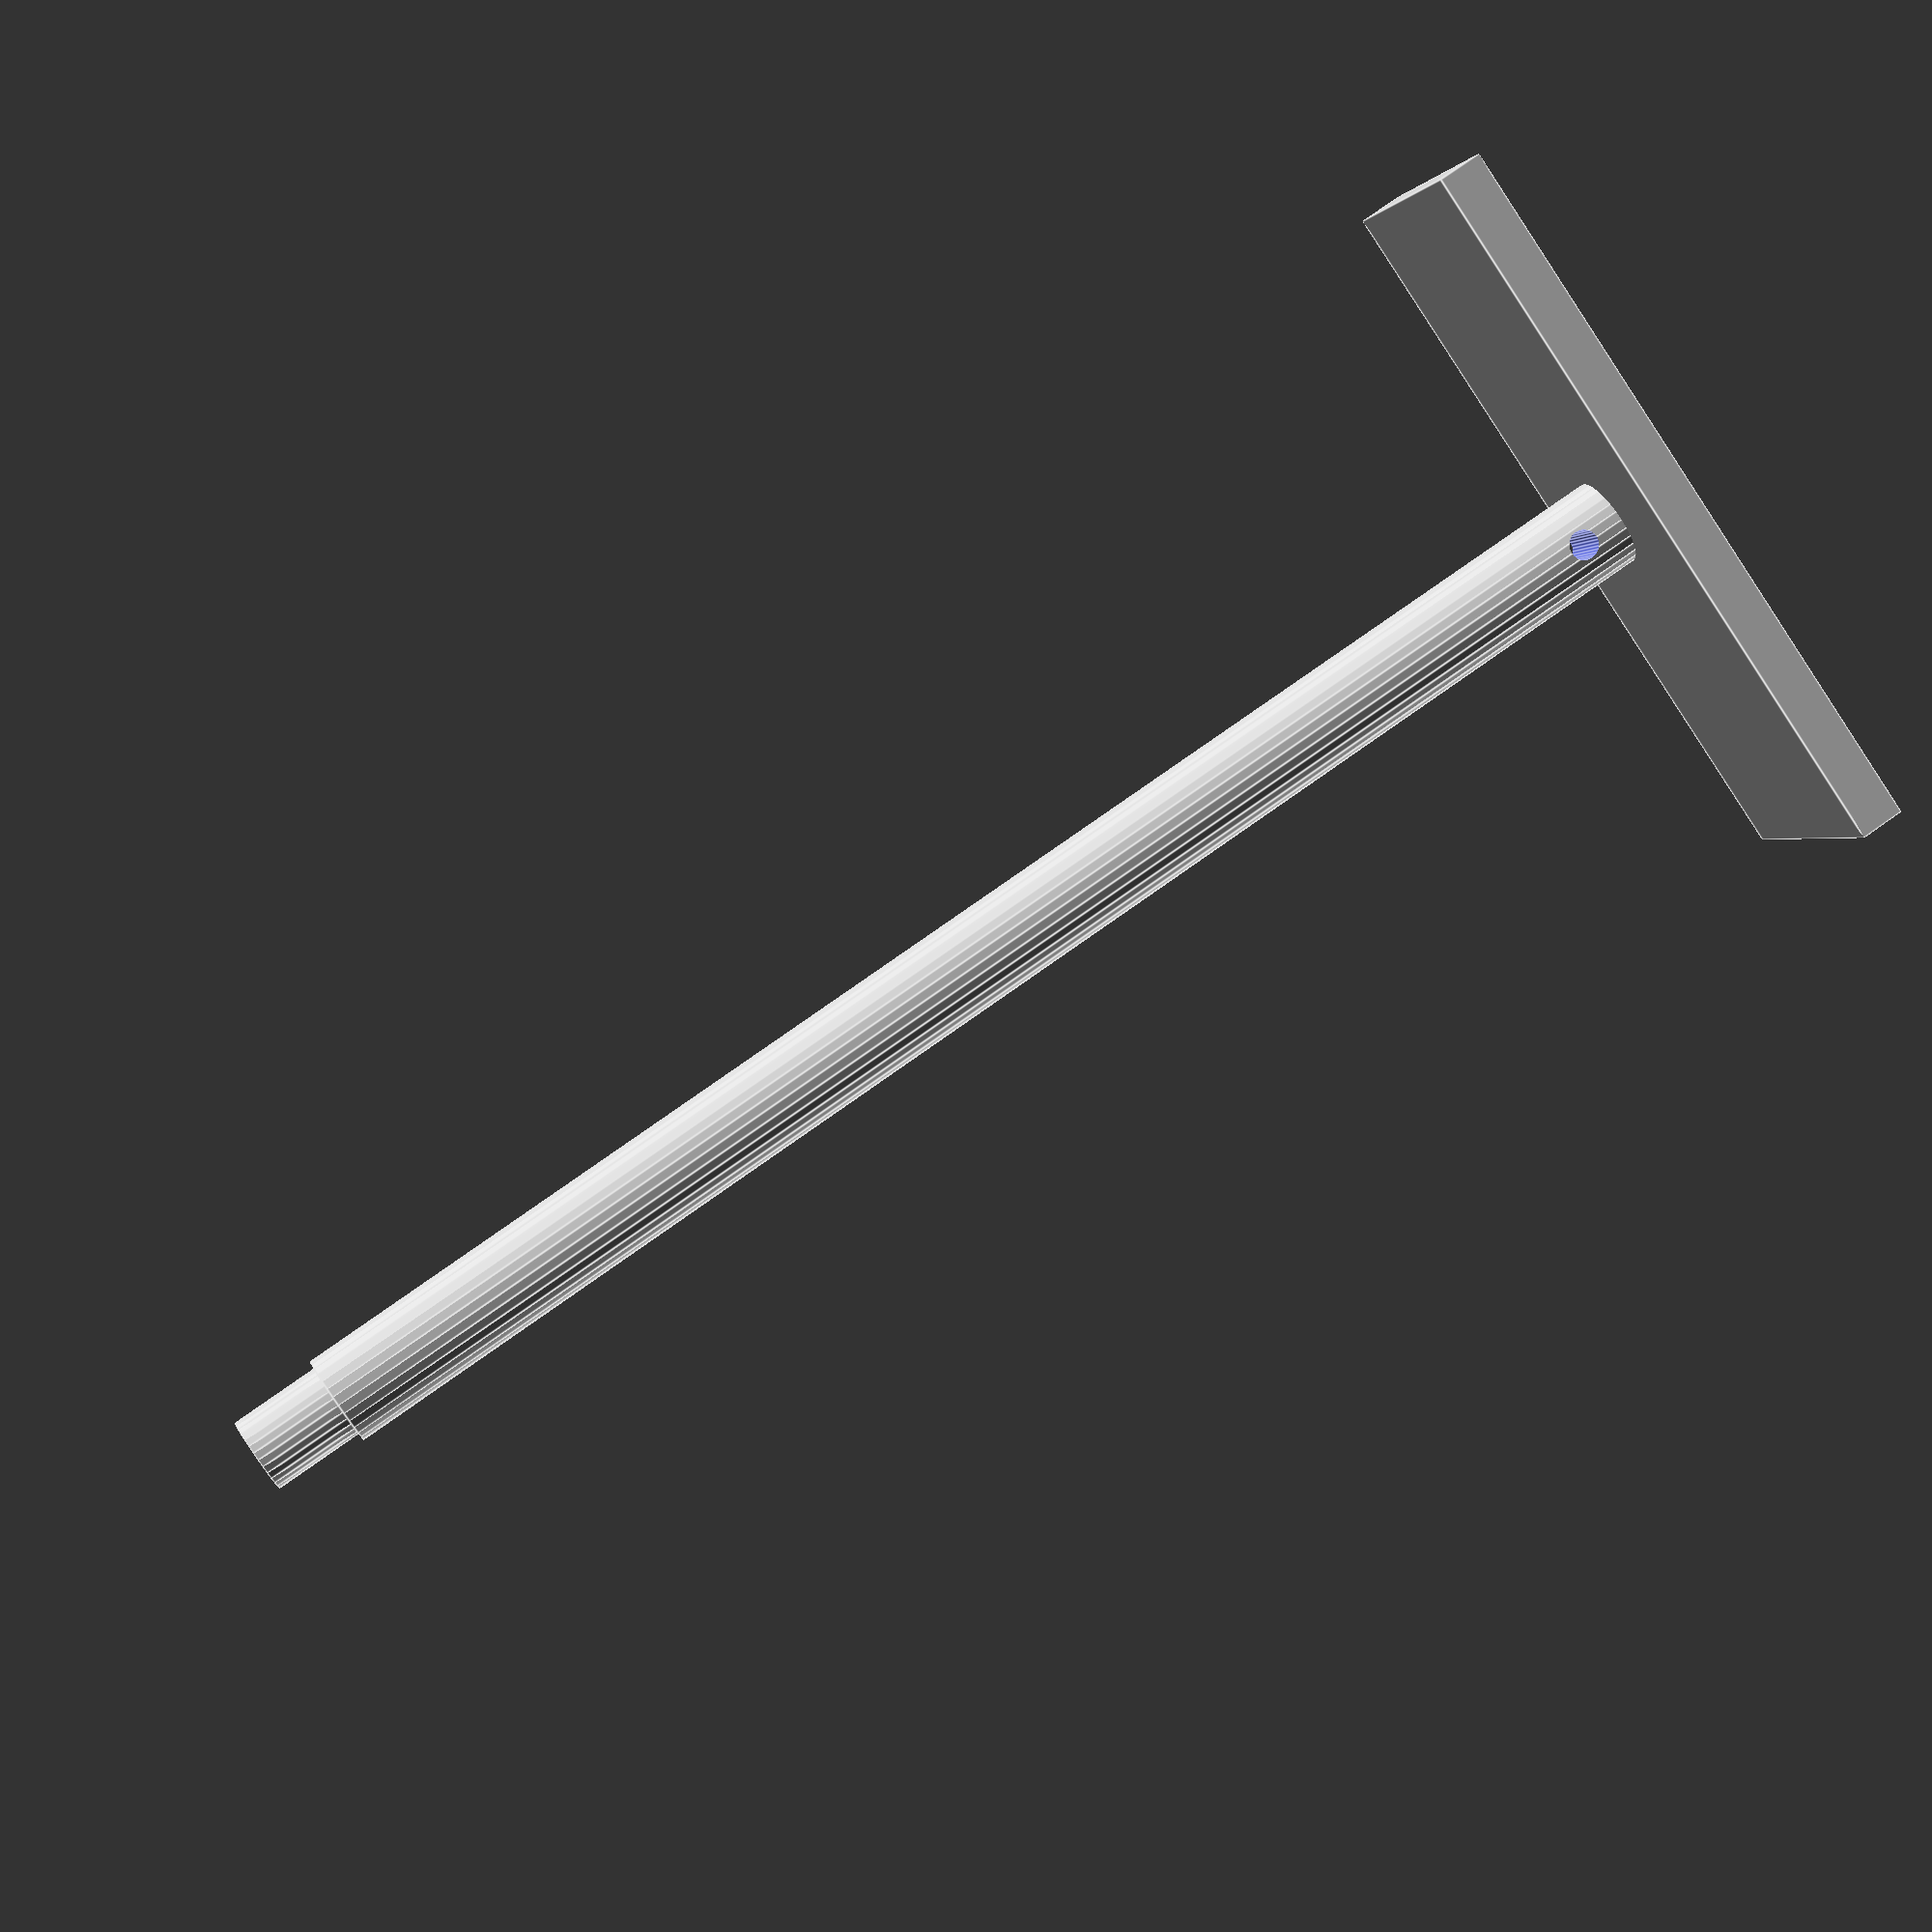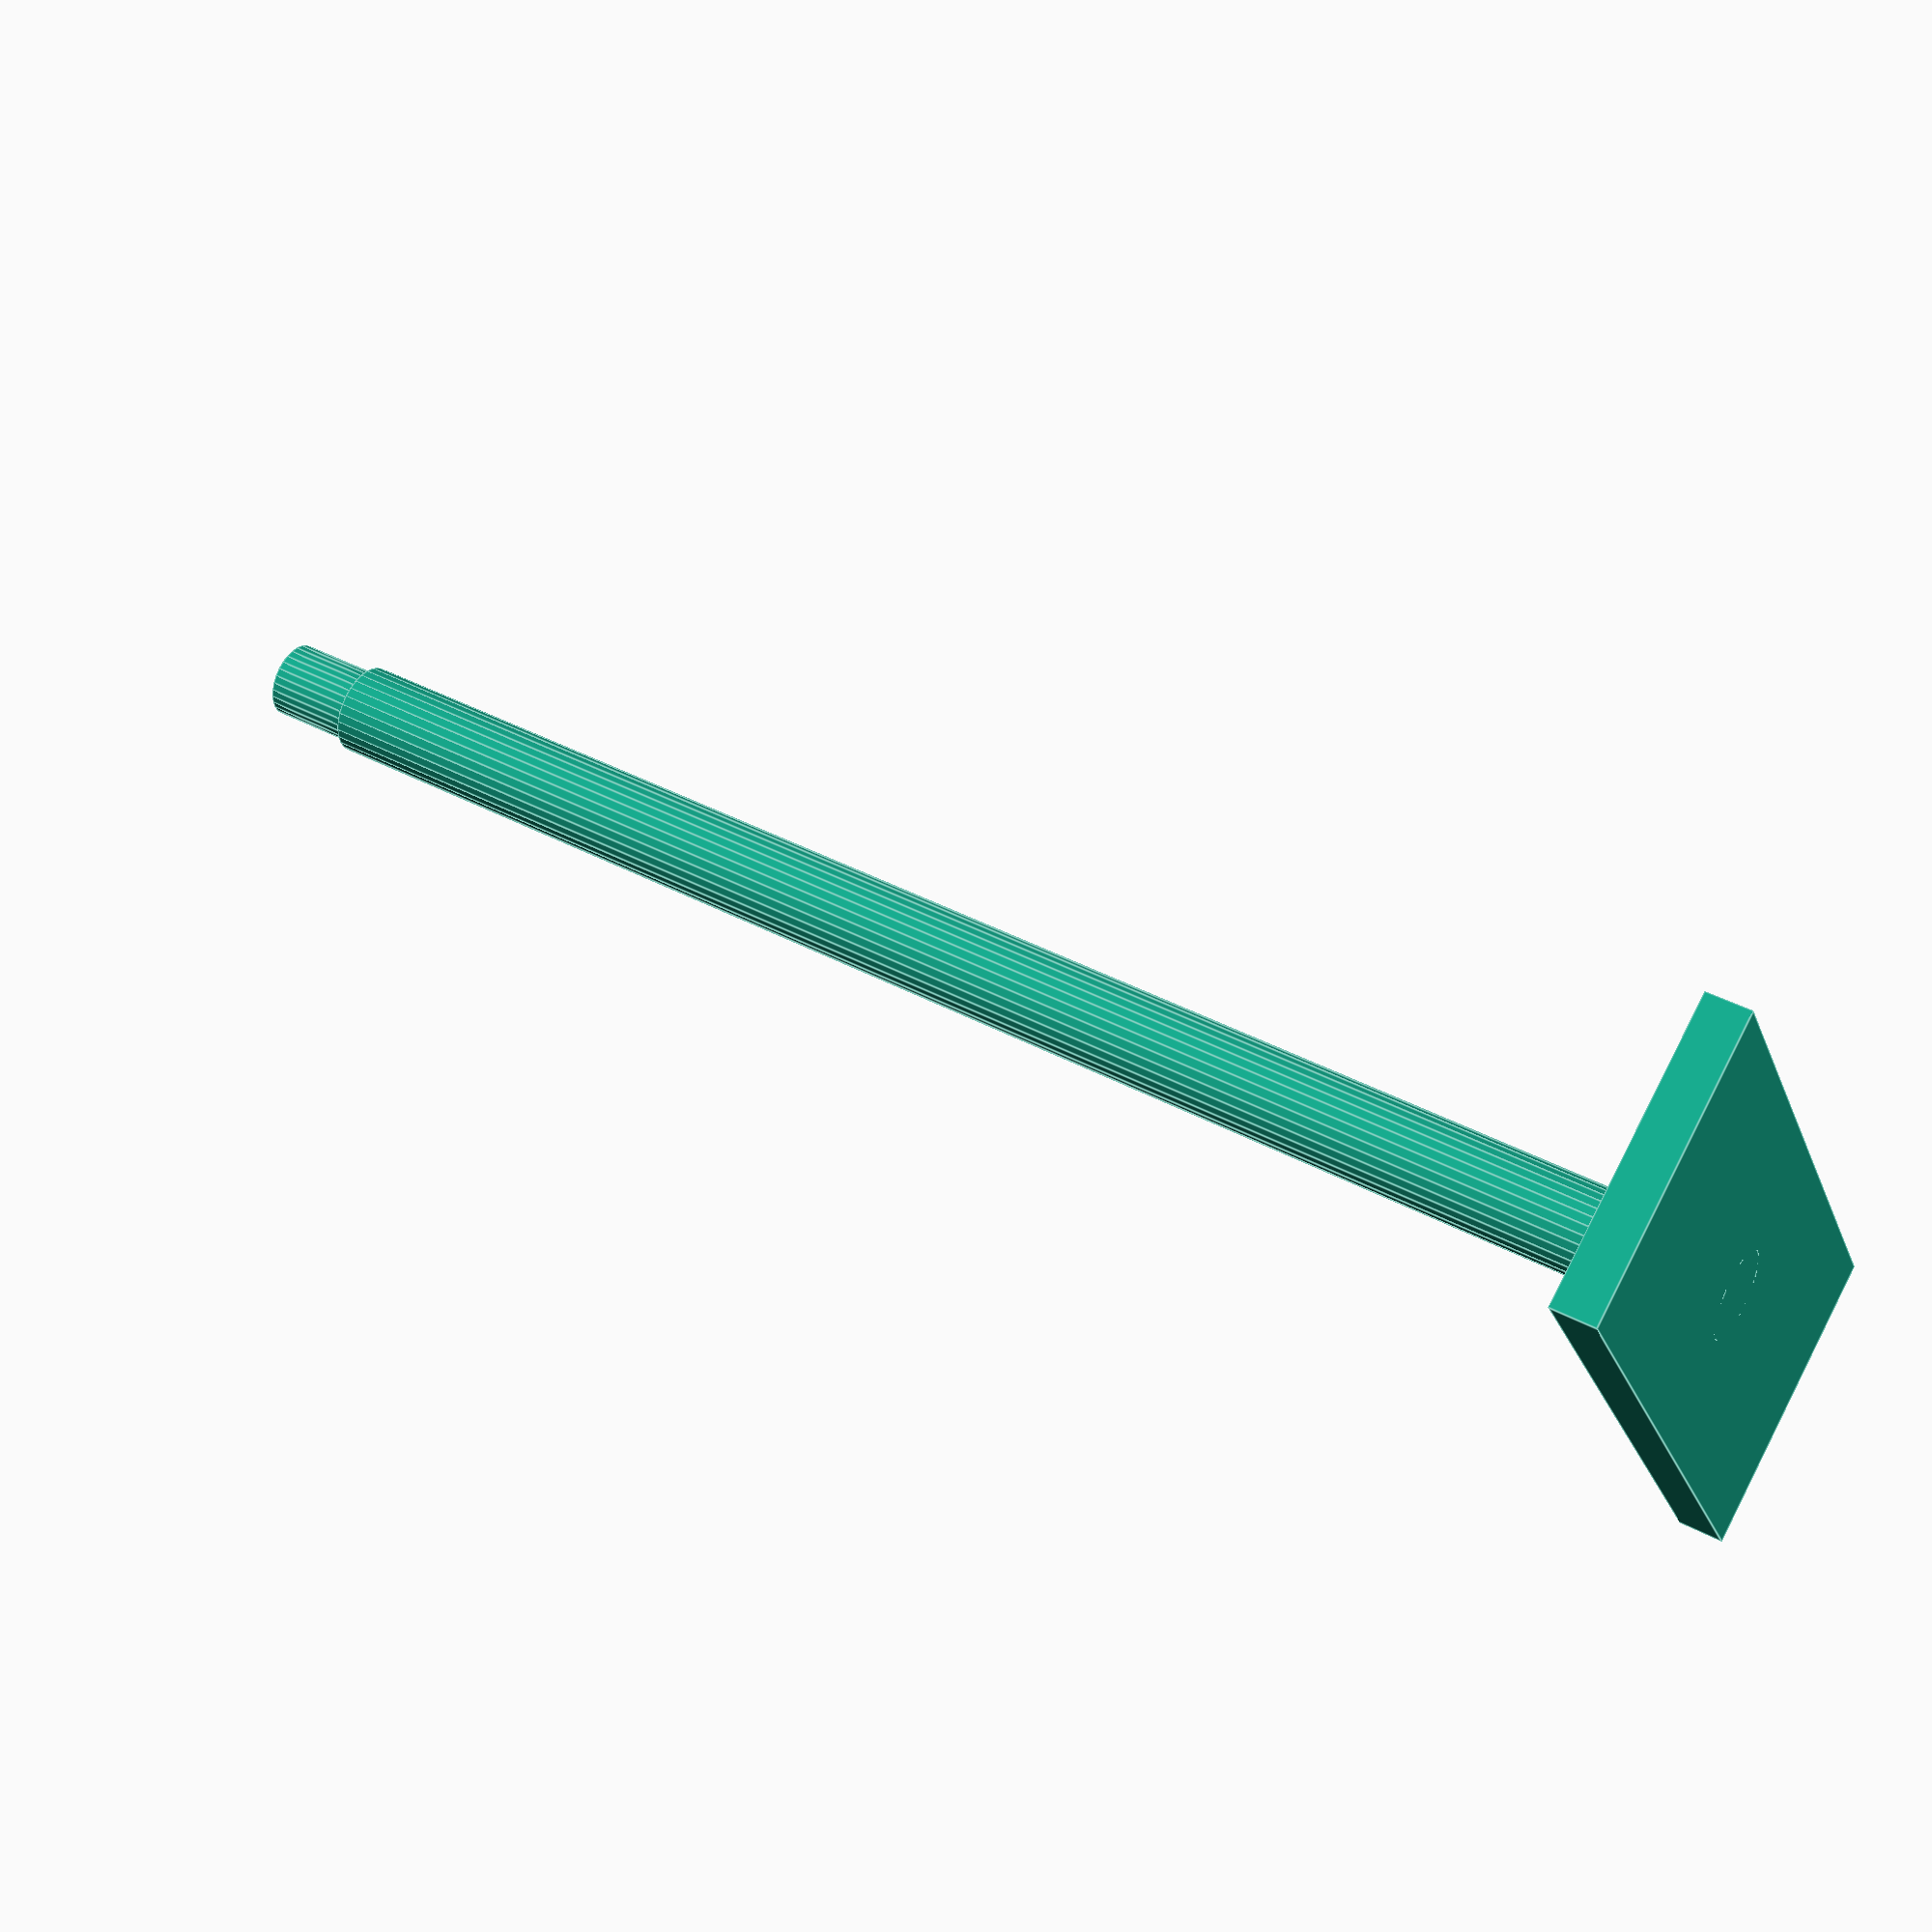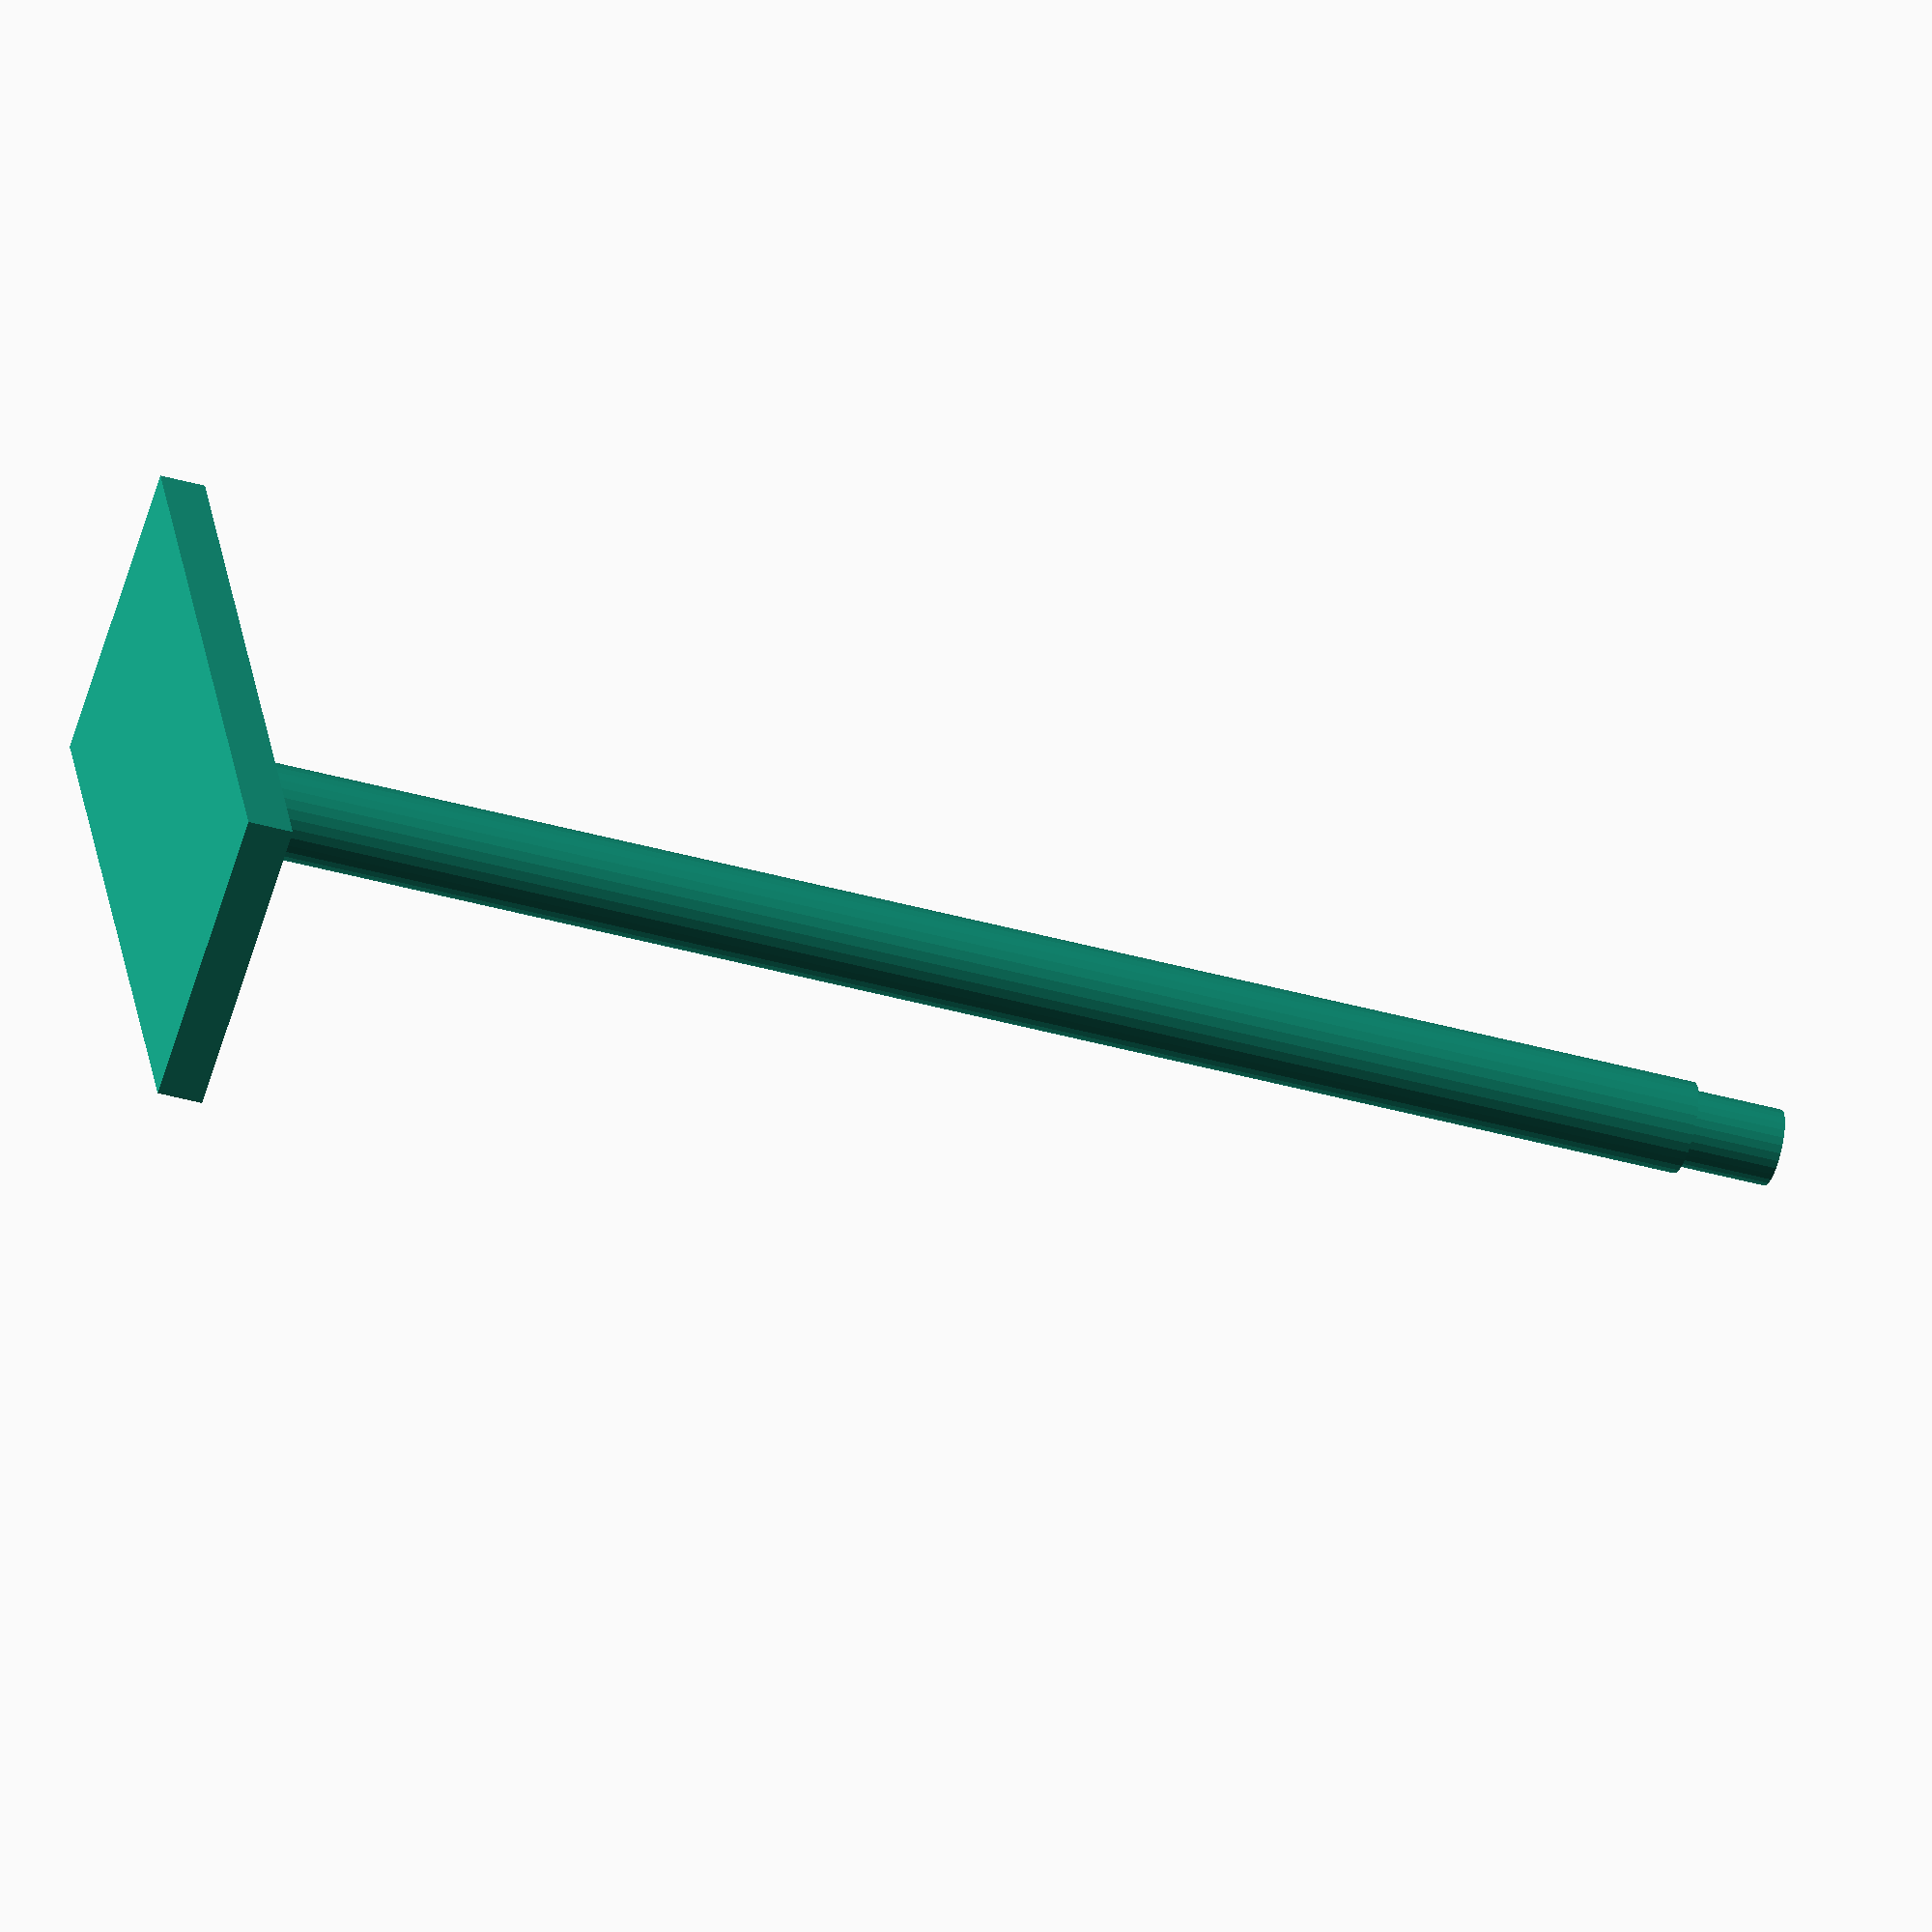
<openscad>

M = 100;
epsilon = 0.01;

wall_thickness = 3;

drive_fit_width = 20;
drive_fit_length = 50;

chuck_fit_diameter = 5;
chuck_fit_length = 6;

diameter = 6;
length = 100;

wire_hole_diameter = 2;

$fs = 0.1;

difference() {
  //the actual mandrel
  cylinder(d = diameter, h=wall_thickness+length);

  //the slot that the wire fixes into at the end
  translate([0,0,wall_thickness*2])
  rotate([0,90,0])
  cylinder(d=wire_hole_diameter, h=M, center = true);
}

//the rectangular piece that fits onto the drive mount
translate([0,0,wall_thickness/2])
  cube([drive_fit_width, drive_fit_length, wall_thickness], center = true);

//the circular fit that goes into the chuck mount
translate([0,0,wall_thickness+length])
  cylinder(d = chuck_fit_diameter, h=chuck_fit_length);

</openscad>
<views>
elev=282.6 azim=286.7 roll=54.7 proj=p view=edges
elev=317.7 azim=211.1 roll=122.4 proj=p view=edges
elev=223.2 azim=21.2 roll=288.2 proj=o view=wireframe
</views>
